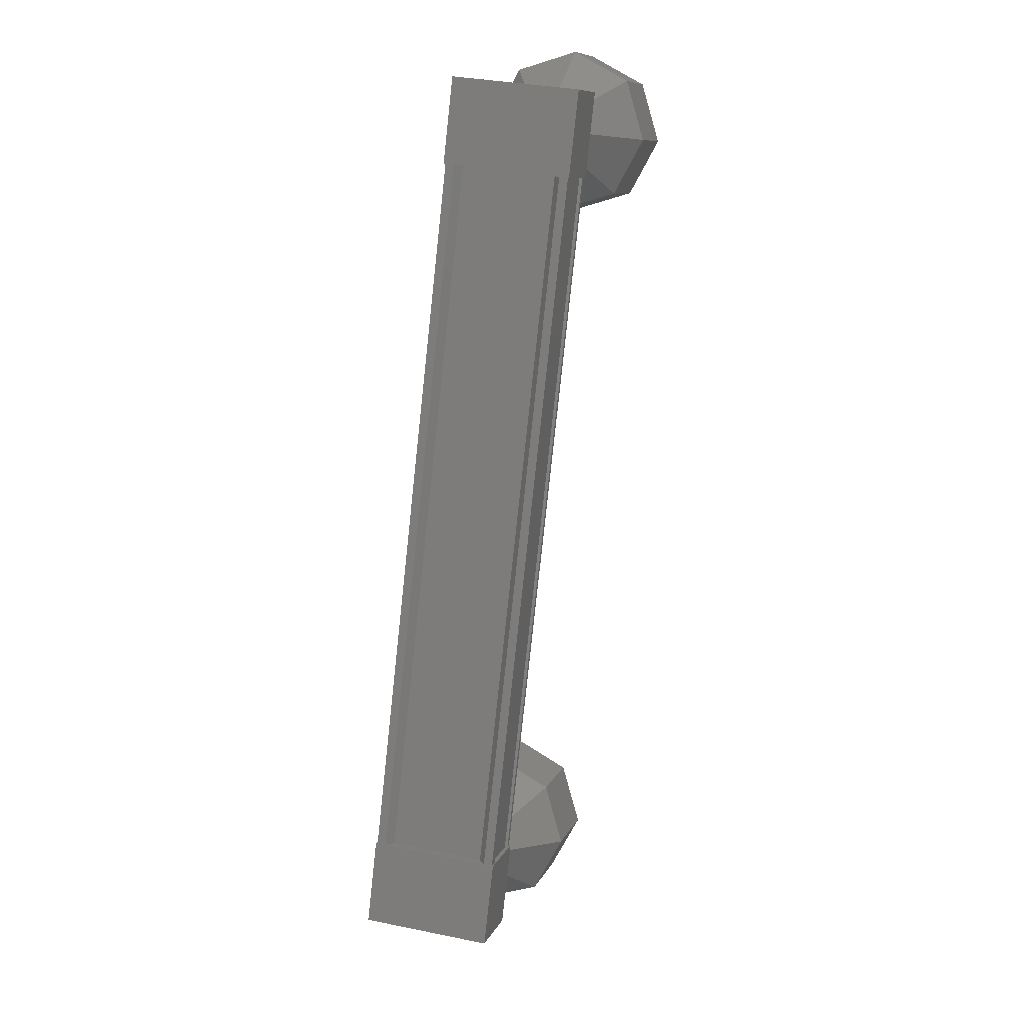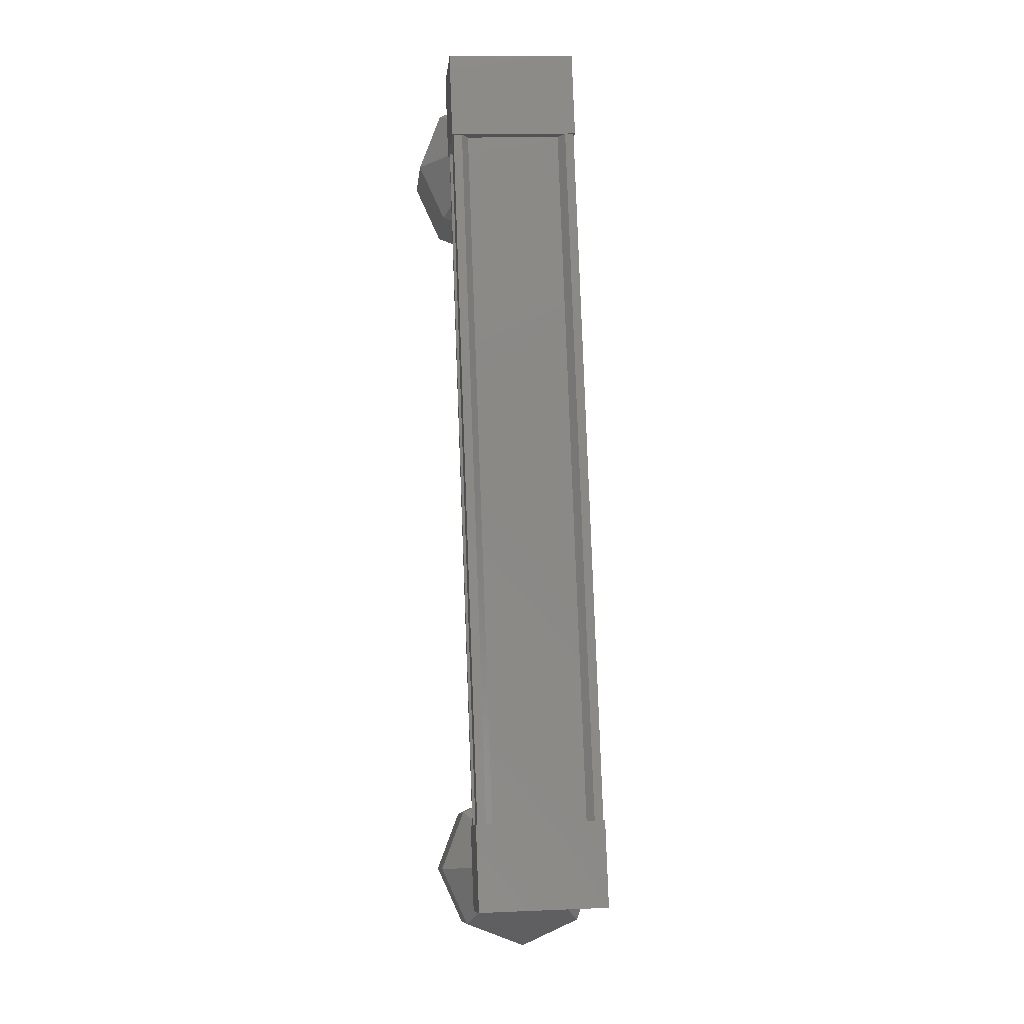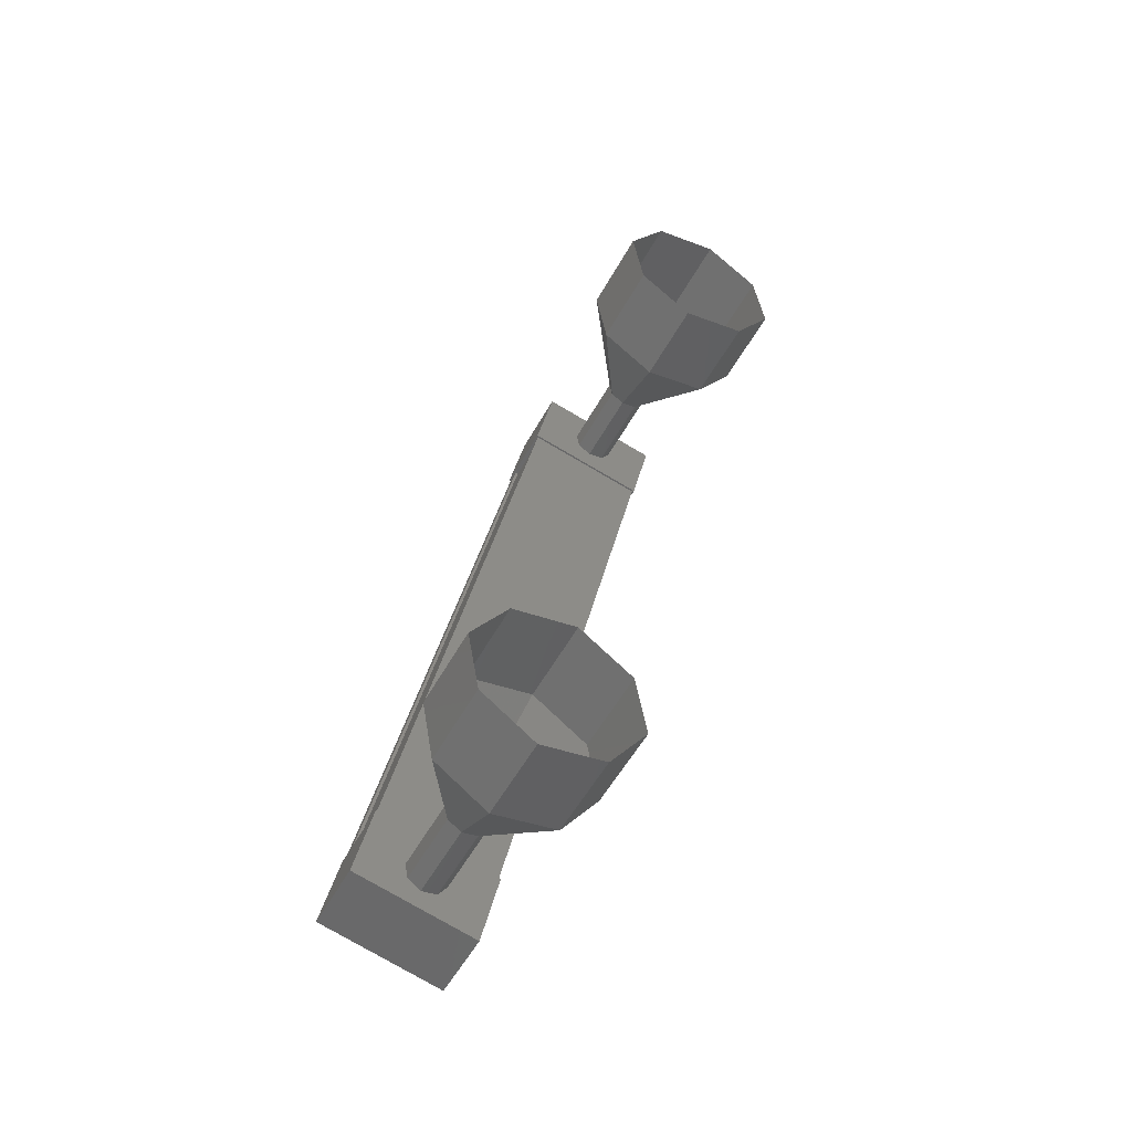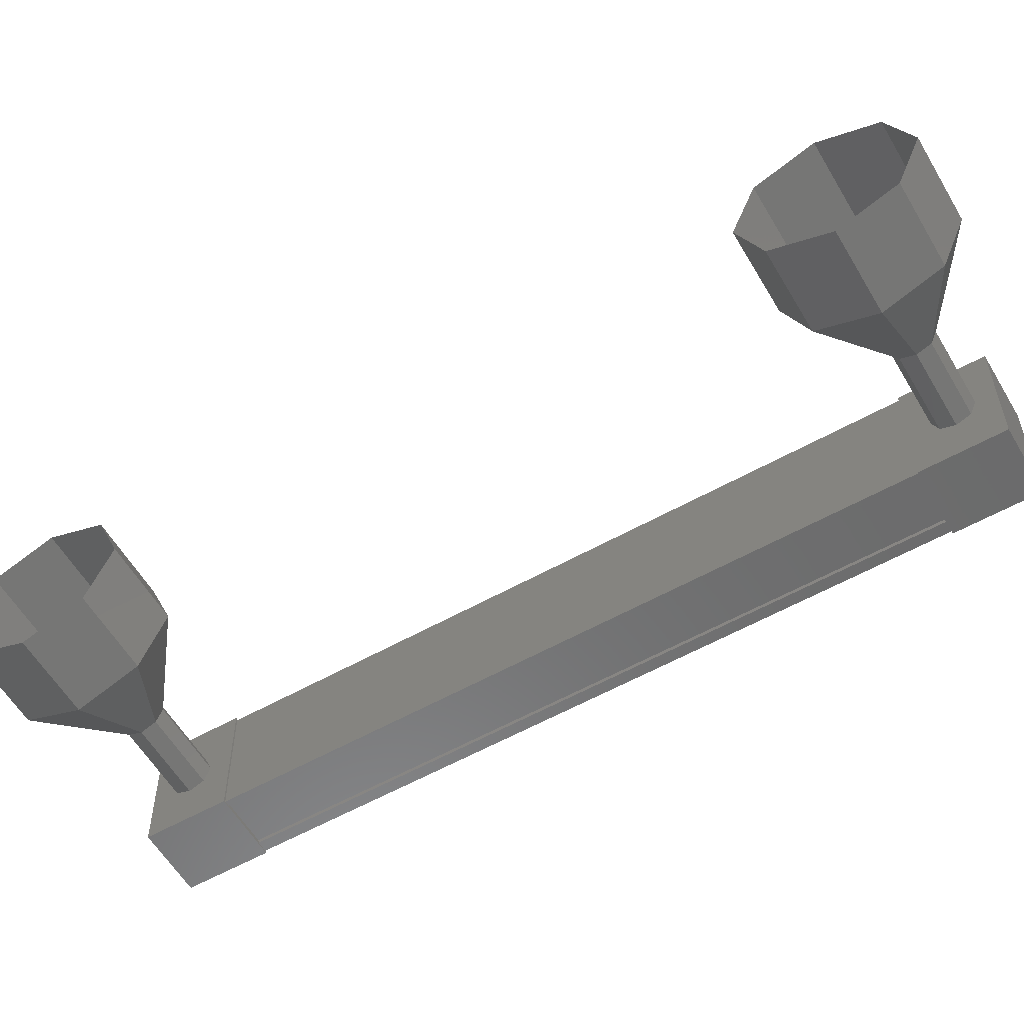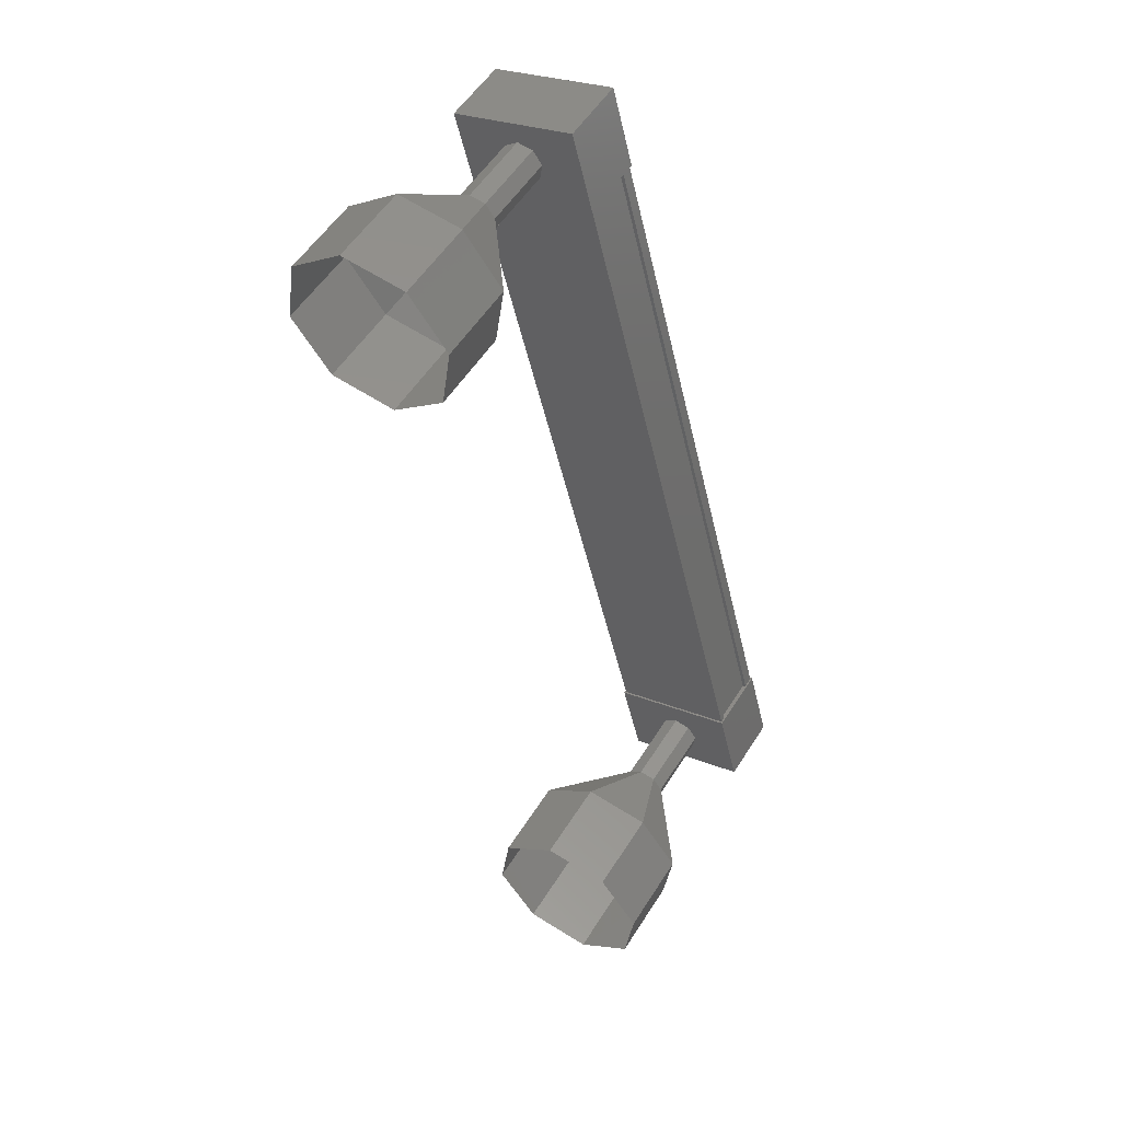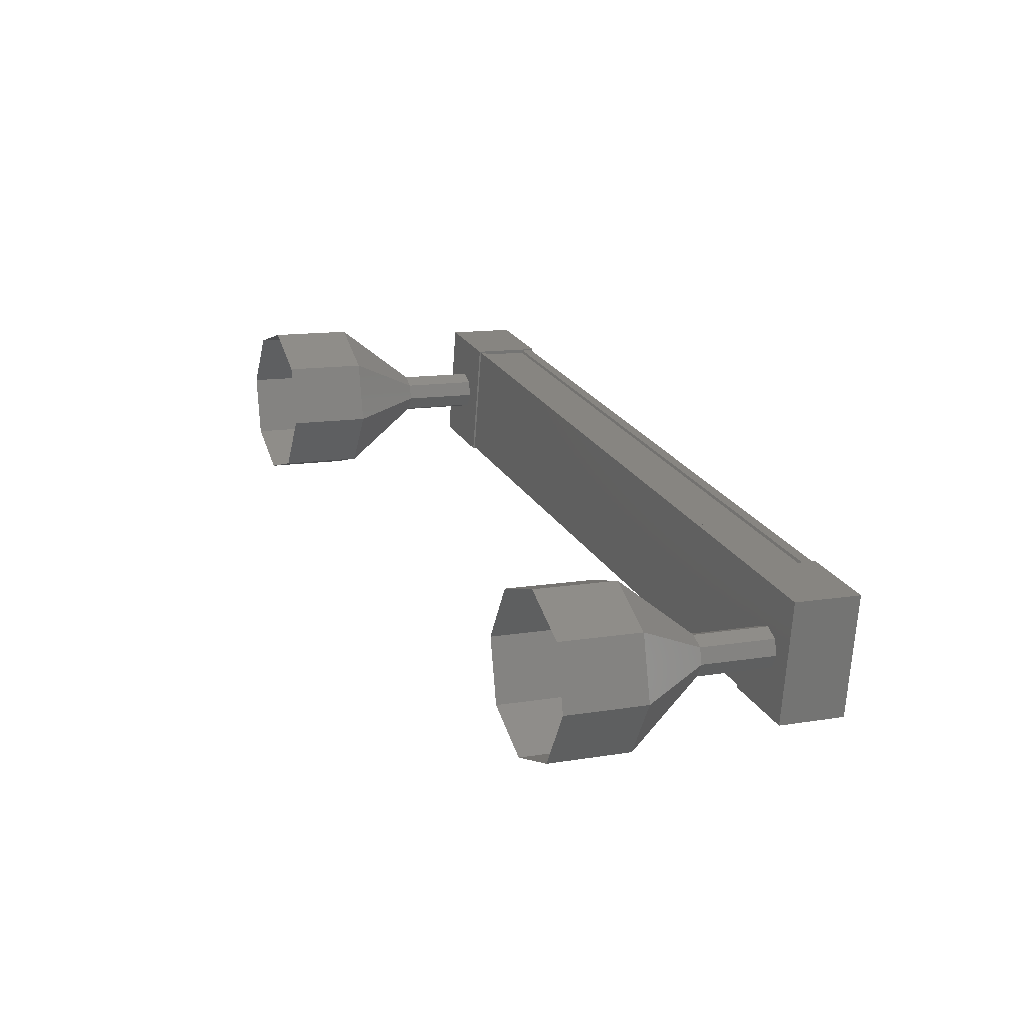
<metadata>
{"format":"stl","ext":"stl","renderer":"f3d","projection":"perspective","resolution":1024,"background":"white","views":[{"elev":32.3,"azim":106.0,"up":"+Y"},{"elev":13.4,"azim":84.3,"up":"+Y"},{"elev":-77.9,"azim":-120.3,"up":"+Y"},{"elev":-57.8,"azim":-37.3,"up":"+Z"},{"elev":25.4,"azim":-56.4,"up":"+Y"},{"elev":-68.8,"azim":-4.1,"up":"+Y"}]}
</metadata>
<code>
# stl→obj: 127 verts, 152 faces
v 40.48 1316 7.679
v 40.58 1316 7.76
v 44.13 1307 7.767
v 44.13 1307 7.87
v 44.03 1307 6.581
v 44.13 1307 6.501
v 40.59 1316 6.494
v 44.13 1307 6.398
v 40.59 1316 6.391
v 43.45 1307 6.397
v 39.91 1315 6.39
v 43.47 1307 6.428
v 39.92 1315 6.421
v 40.45 1316 6.422
v 44.03 1307 7.686
v 40.48 1316 6.575
v 40.46 1316 6.391
v 44.01 1307 6.398
v 44 1307 6.429
v 44.35 1307 7.887
v 43.58 1306 6.38
v 44.36 1307 6.381
v 43.97 1308 6.381
v 43.97 1308 7.886
v 43.2 1307 6.379
v 43.19 1307 7.885
v 43.58 1306 7.886
v 40.78 1315 6.374
v 40.78 1315 7.88
v 40 1315 6.373
v 40 1315 7.879
v 39.62 1316 7.878
v 40.39 1316 7.88
v 40.4 1316 6.374
v 39.62 1316 6.372
v 40.58 1316 7.863
v 40.46 1316 7.863
v 44.01 1307 7.87
v 40.45 1316 7.831
v 43.99 1307 7.838
v 39.92 1315 7.83
v 43.46 1307 7.837
v 39.91 1315 7.862
v 43.45 1307 7.868
v 39.85 1315 7.861
v 43.39 1307 7.868
v 39.85 1315 6.39
v 43.39 1307 6.397
v 37.63 1316 7.121
v 36.71 1315 7.12
v 37.74 1315 7.829
v 36.82 1315 7.827
v 38.01 1315 8.122
v 37.09 1314 8.12
v 38.28 1314 7.83
v 37.36 1314 7.828
v 38.4 1314 7.123
v 37.47 1313 7.121
v 38.29 1314 6.415
v 37.36 1314 6.414
v 38.02 1315 6.122
v 37.09 1314 6.12
v 37.74 1315 6.414
v 36.82 1315 6.413
v 42.58 1306 6.954
v 43.53 1307 7.133
v 42.61 1306 7.131
v 43.5 1307 7.309
v 42.58 1306 7.308
v 43.44 1307 7.383
v 42.51 1306 7.381
v 43.37 1307 7.309
v 42.44 1307 7.307
v 43.34 1307 7.132
v 42.42 1307 7.131
v 43.37 1307 6.956
v 42.45 1307 6.954
v 43.44 1307 6.883
v 42.51 1306 6.881
v 43.5 1307 6.956
v 40.95 1305 6.421
v 41.98 1305 7.13
v 41.06 1305 7.128
v 41.87 1305 7.837
v 40.94 1305 7.835
v 41.6 1306 8.129
v 40.67 1306 8.127
v 41.33 1307 7.836
v 40.4 1306 7.834
v 41.21 1307 7.128
v 40.29 1307 7.126
v 41.33 1307 6.421
v 40.4 1306 6.42
v 41.6 1306 6.129
v 40.68 1306 6.127
v 41.87 1305 6.422
v 42.62 1306 7.131
v 42.59 1306 7.308
v 42.52 1306 7.381
v 42.45 1307 7.307
v 42.43 1307 7.131
v 42.52 1306 6.881
v 42.59 1306 6.954
v 39.76 1316 7.125
v 38.83 1315 7.124
v 39.78 1316 7.302
v 38.86 1315 7.3
v 39.85 1315 7.376
v 38.93 1315 7.374
v 39.92 1315 7.303
v 39 1315 7.301
v 39.95 1315 7.126
v 39.02 1315 7.124
v 39.92 1315 6.949
v 39 1315 6.947
v 39.85 1315 6.876
v 38.93 1315 6.874
v 39.78 1316 6.949
v 38.86 1315 6.947
v 38.87 1315 6.947
v 38.84 1315 7.124
v 38.87 1315 7.3
v 38.94 1315 7.374
v 39.01 1315 7.301
v 39.03 1315 7.124
v 39.01 1315 6.947
v 38.94 1315 6.874
f 1 2 3
f 3 2 4
f 5 6 7
f 7 6 8
f 8 9 7
f 10 11 12
f 12 11 13
f 13 14 12
f 3 15 1
f 1 15 5
f 5 16 1
f 7 16 5
f 9 8 17
f 17 8 18
f 18 14 17
f 19 14 18
f 12 14 19
f 20 21 22
f 22 21 23
f 23 24 22
f 25 24 23
f 26 24 25
f 25 21 26
f 26 21 27
f 27 21 20
f 20 24 27
f 22 24 20
f 28 29 30
f 30 29 31
f 31 32 30
f 29 32 31
f 33 32 29
f 29 34 33
f 33 34 32
f 32 34 35
f 35 30 32
f 34 30 35
f 28 30 34
f 34 29 28
f 2 36 4
f 4 36 37
f 37 38 4
f 39 38 37
f 40 38 39
f 39 41 40
f 40 41 42
f 42 41 43
f 43 44 42
f 45 44 43
f 46 44 45
f 45 47 46
f 46 47 48
f 48 47 10
f 25 23 21
f 24 26 27
f 47 11 10
f 49 50 51
f 51 50 52
f 52 53 51
f 54 53 52
f 55 53 54
f 54 56 55
f 55 56 57
f 57 56 58
f 58 59 57
f 60 59 58
f 61 59 60
f 60 62 61
f 61 62 63
f 63 62 64
f 64 49 63
f 50 49 64
f 65 66 67
f 67 66 68
f 68 69 67
f 70 69 68
f 71 69 70
f 70 72 71
f 71 72 73
f 73 72 74
f 74 75 73
f 76 75 74
f 77 75 76
f 76 78 77
f 77 78 79
f 79 78 80
f 80 65 79
f 66 65 80
f 81 82 83
f 83 82 84
f 84 85 83
f 86 85 84
f 87 85 86
f 86 88 87
f 87 88 89
f 89 88 90
f 90 91 89
f 92 91 90
f 93 91 92
f 92 94 93
f 93 94 95
f 95 94 96
f 96 81 95
f 82 81 96
f 96 97 82
f 82 97 98
f 98 84 82
f 99 84 98
f 86 84 99
f 99 100 86
f 86 100 88
f 88 100 101
f 101 90 88
f 77 90 101
f 92 90 77
f 77 102 92
f 92 102 94
f 94 102 103
f 103 96 94
f 97 96 103
f 104 105 106
f 106 105 107
f 107 108 106
f 109 108 107
f 110 108 109
f 109 111 110
f 110 111 112
f 112 111 113
f 113 114 112
f 115 114 113
f 116 114 115
f 115 117 116
f 116 117 118
f 118 117 119
f 119 104 118
f 105 104 119
f 120 63 121
f 121 63 49
f 49 122 121
f 51 122 49
f 123 122 51
f 51 53 123
f 123 53 124
f 124 53 55
f 55 125 124
f 57 125 55
f 126 125 57
f 57 59 126
f 126 59 127
f 127 59 61
f 61 120 127
f 63 120 61

</code>
